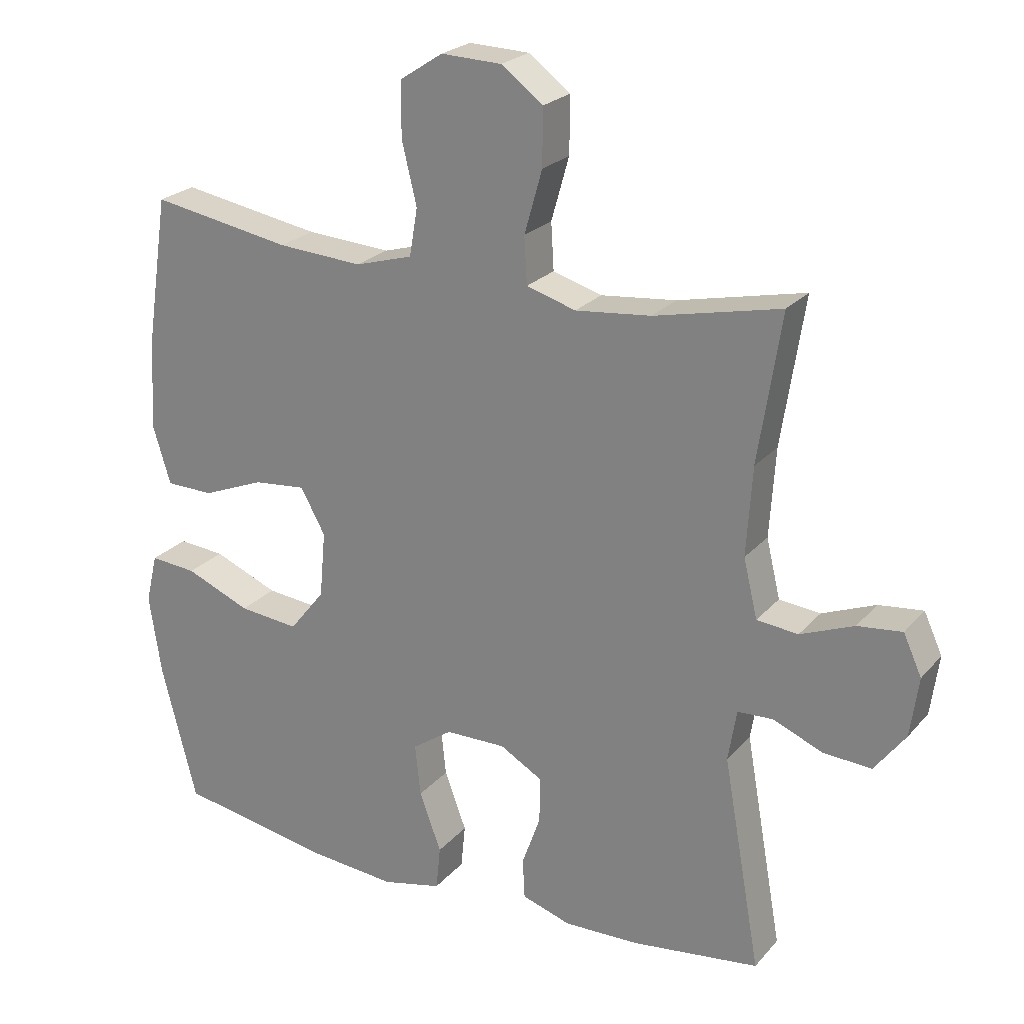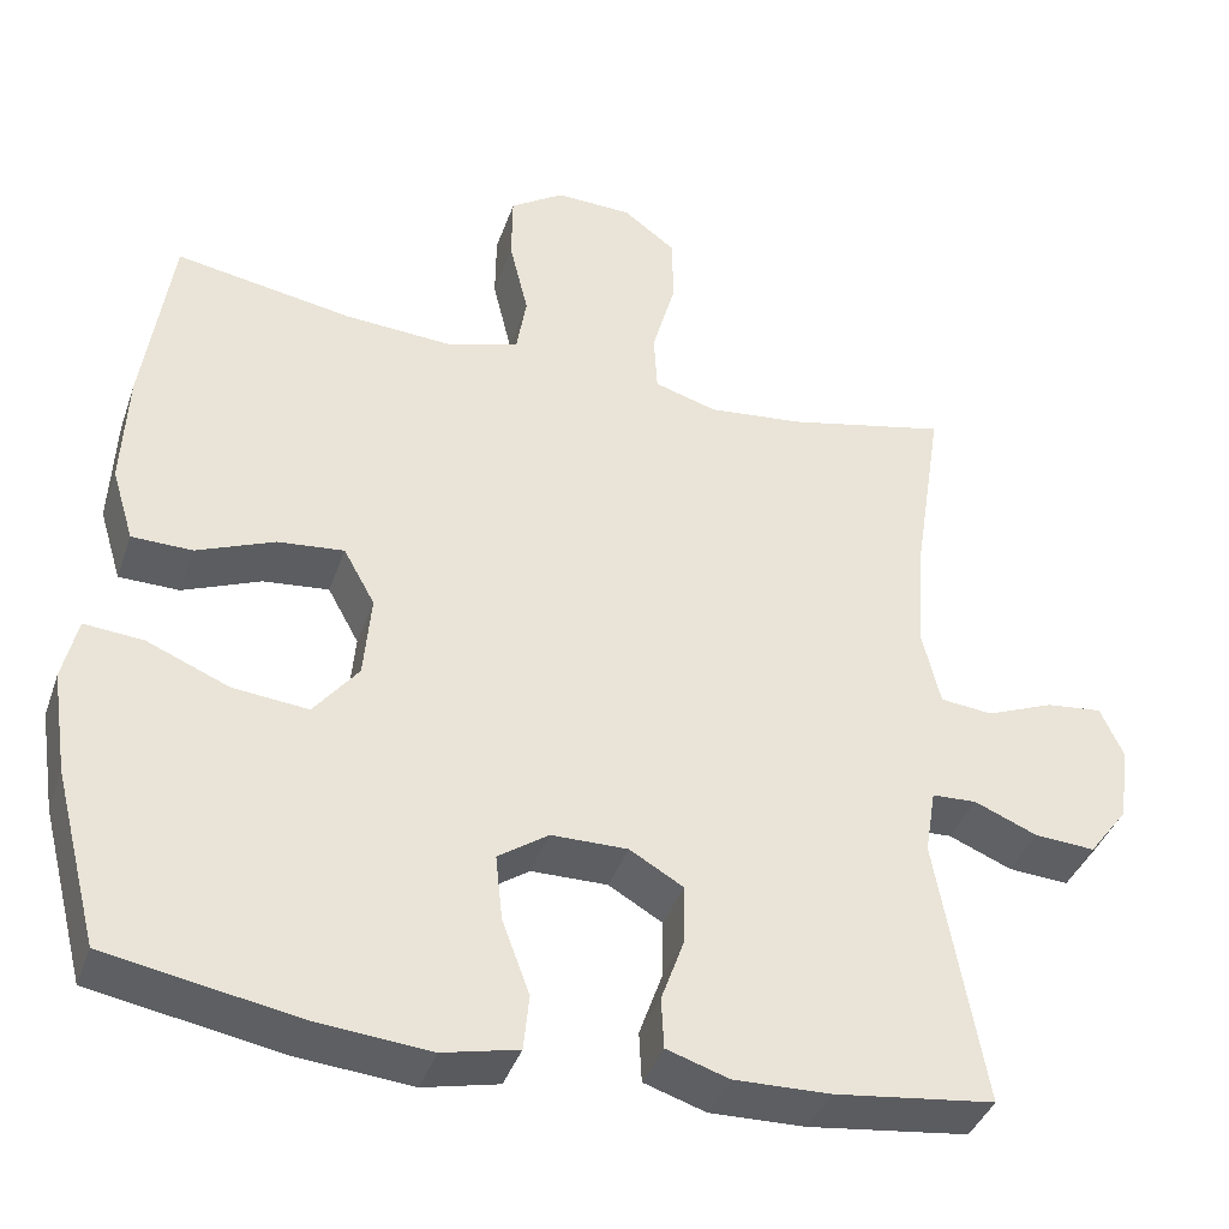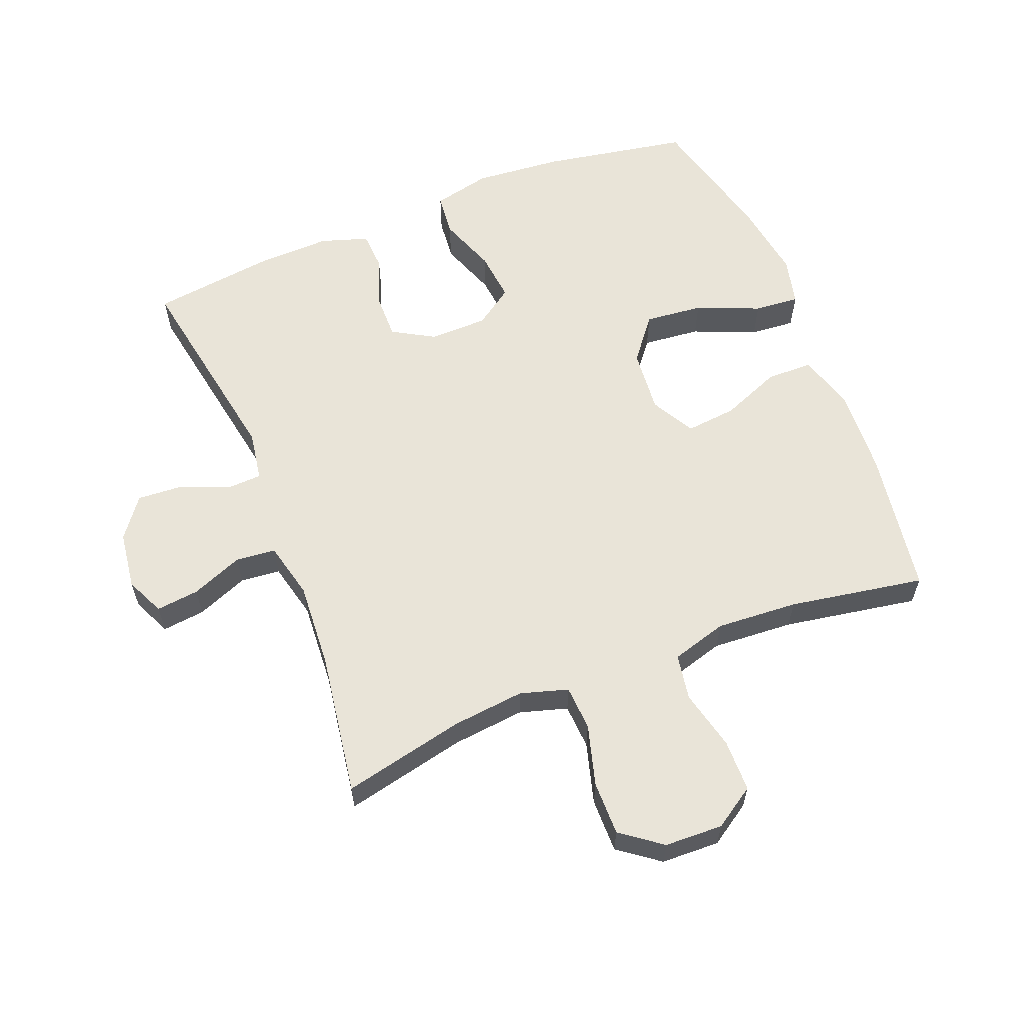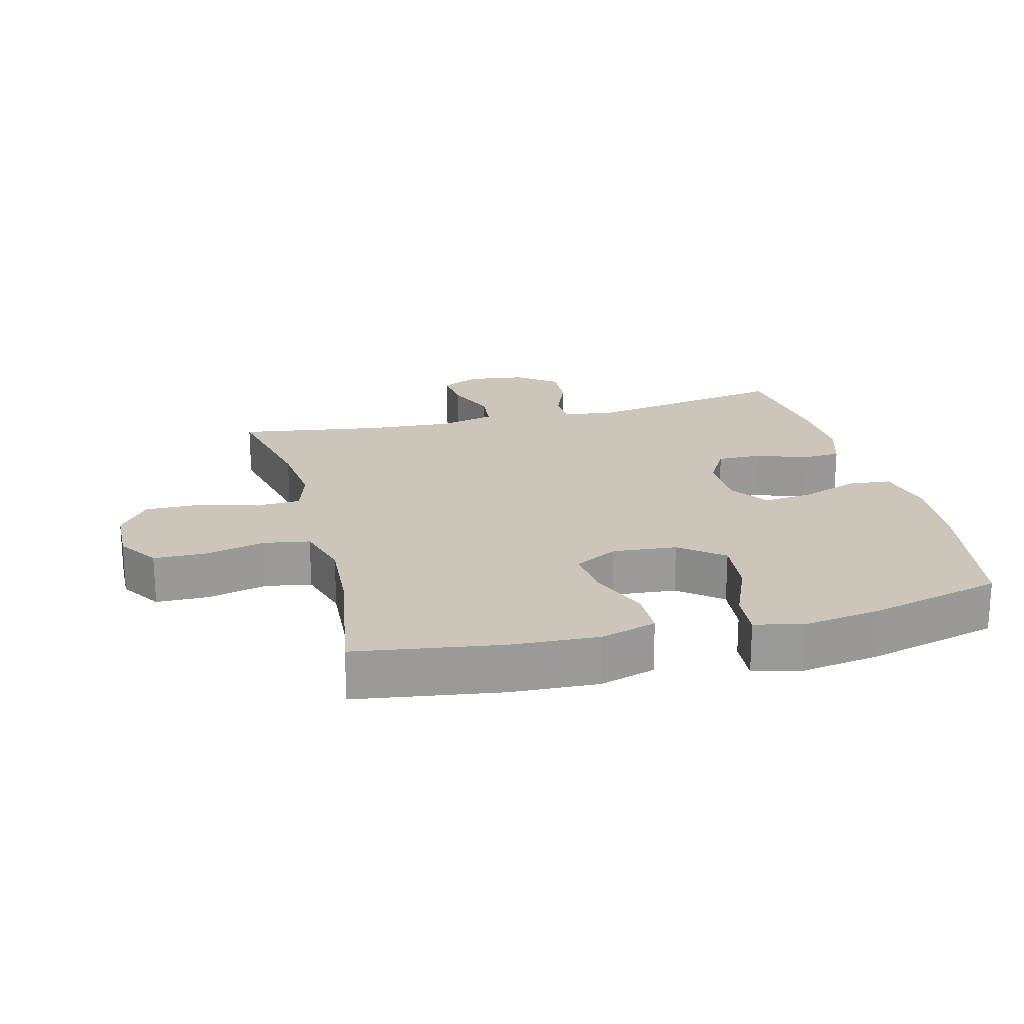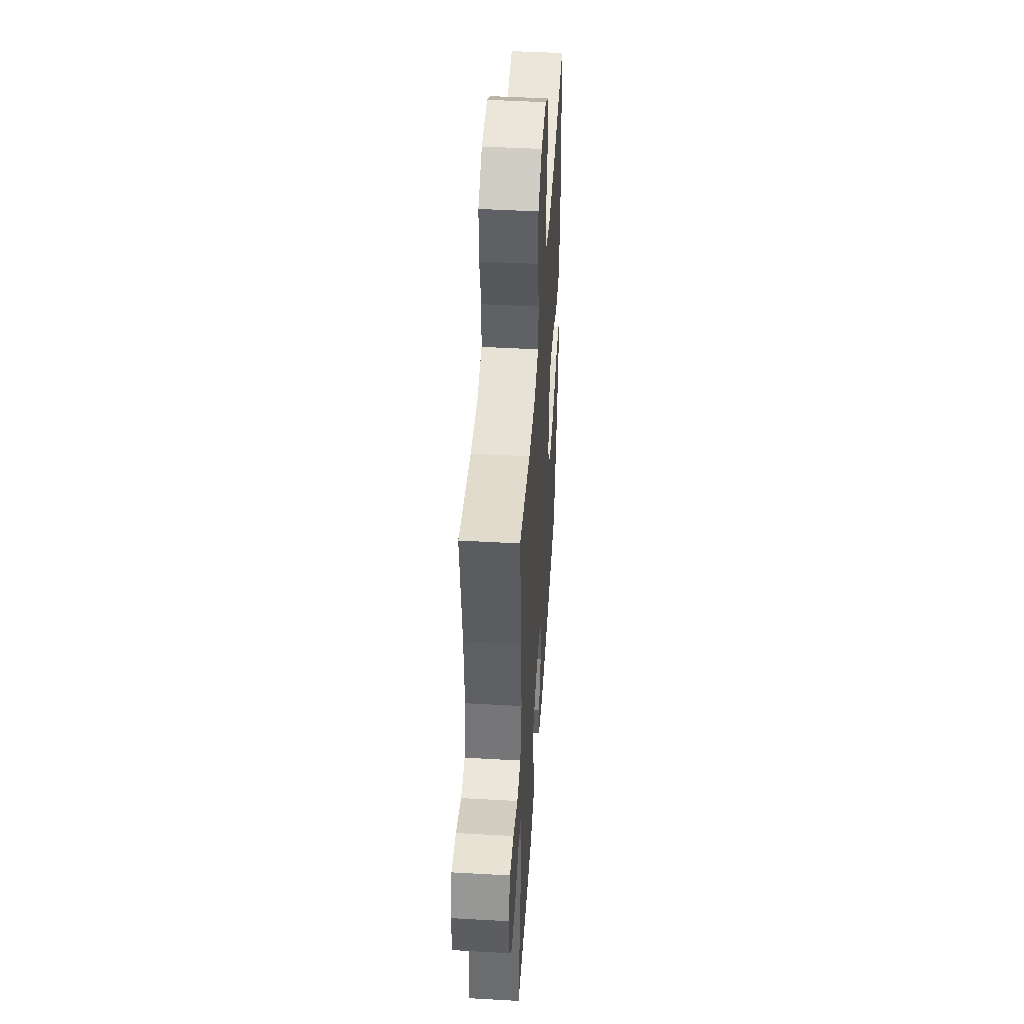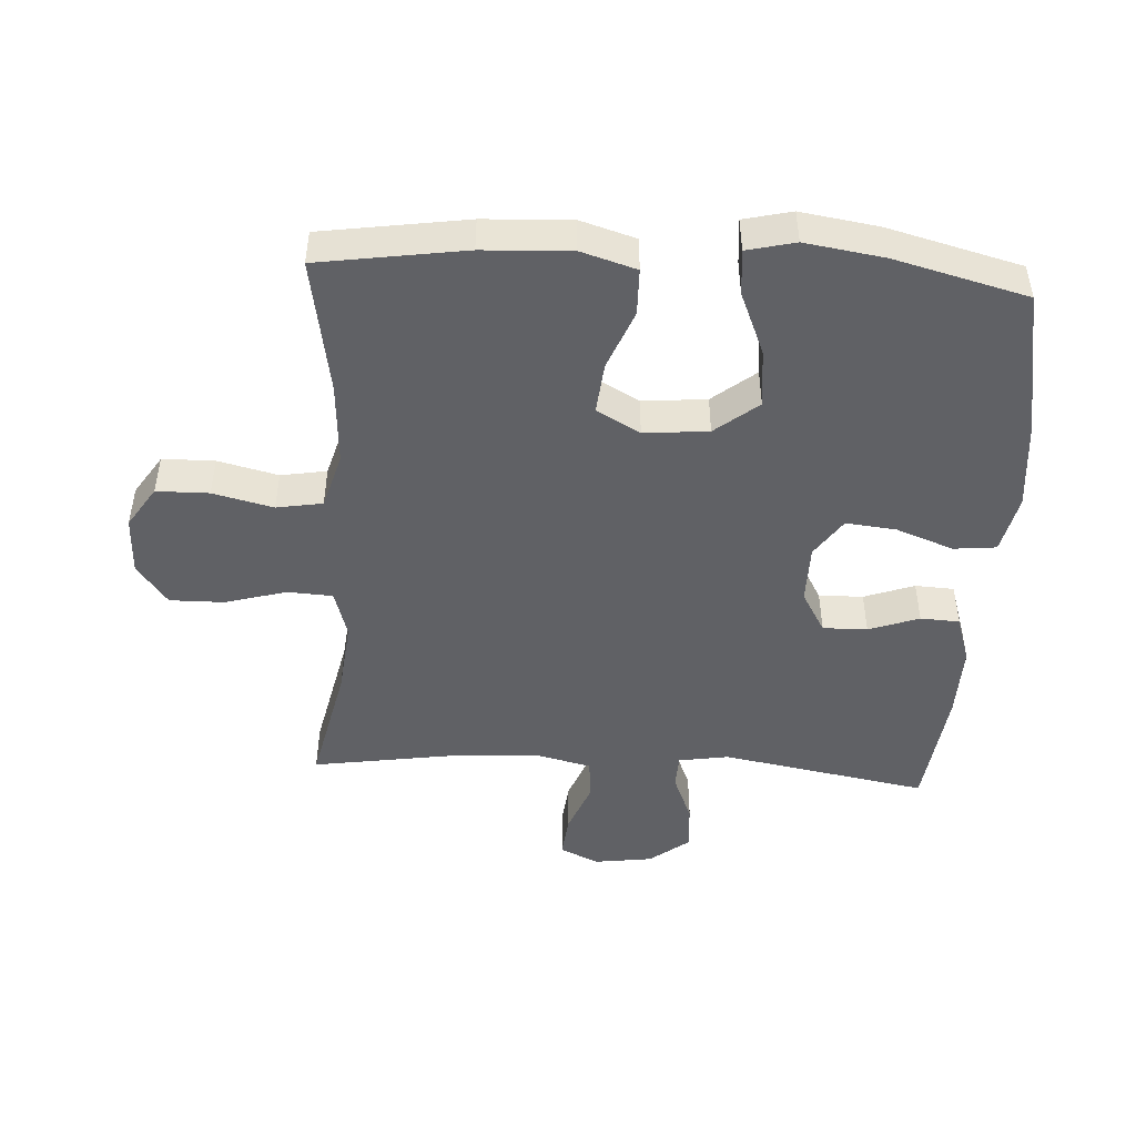
<metadata>
{"format":"obj","ext":"obj","renderer":"f3d","projection":"perspective","resolution":1024,"background":"white","views":[{"elev":23.4,"azim":-150.1,"up":"+Z"},{"elev":-39.0,"azim":161.8,"up":"+Z"},{"elev":60.5,"azim":-21.7,"up":"+Y"},{"elev":20.9,"azim":75.6,"up":"+Y"},{"elev":46.1,"azim":-86.3,"up":"+Z"},{"elev":-47.7,"azim":86.7,"up":"+Y"}]}
</metadata>
<code>
o path2098_path2098.001
v -0.2953 0.0375 -0.5504
v -0.1796 0.0375 -0.5533
v -0.1045 0.0375 -0.5291
v -0.1013 0.0375 -0.4676
v -0.1296 0.0375 -0.3884
v -0.1306 0.0375 -0.3185
v -0.06552 0.0375 -0.2806
v 0.02675 0.0375 -0.2813
v 0.08765 0.0375 -0.3232
v 0.07923 0.0375 -0.4027
v 0.04589 0.0375 -0.4926
v 0.05258 0.0375 -0.5598
v 0.1438 0.0375 -0.5803
v 0.2822 0.0375 -0.5679
v 0.5128 0.0375 -0.526
v 0.5666 0.0375 -0.3162
v 0.5854 0.0375 -0.1926
v 0.5674 0.0375 -0.1166
v 0.4963 0.0375 -0.1227
v 0.3972 0.0375 -0.1641
v 0.3058 0.0375 -0.1734
v 0.2519 0.0375 -0.1055
v 0.2429 0.0375 -0.004425
v 0.2806 0.0375 0.06394
v 0.3608 0.0375 0.056
v 0.4547 0.0375 0.01822
v 0.5276 0.0375 0.01958
v 0.5542 0.0375 0.1077
v 0.5473 0.0375 0.245
v 0.5128 0.0375 0.4757
v 0.299 0.0375 0.4387
v 0.1696 0.0375 0.4303
v 0.08173 0.0375 0.4558
v 0.06941 0.0375 0.5283
v 0.09222 0.0375 0.6231
v 0.09117 0.0375 0.7058
v 0.02635 0.0375 0.7481
v -0.06581 0.0375 0.7448
v -0.1298 0.0375 0.697
v -0.1289 0.0375 0.6109
v -0.1018 0.0375 0.5151
v -0.106 0.0375 0.4437
v -0.1812 0.0375 0.4211
v -0.2965 0.0375 0.4331
v -0.4892 0.0375 0.4757
v -0.4543 0.0375 0.2499
v -0.4455 0.0375 0.1144
v -0.4668 0.0375 0.02518
v -0.5299 0.0375 0.01872
v -0.6115 0.0375 0.05119
v -0.6792 0.0375 0.05866
v -0.7072 0.0375 -0.002377
v -0.6948 0.0375 -0.09359
v -0.6475 0.0375 -0.1562
v -0.5744 0.0375 -0.1513
v -0.4981 0.0375 -0.1197
v -0.4444 0.0375 -0.1222
v -0.4316 0.0375 -0.2008
v -0.4892 0.0375 -0.526
v -0.2953 -0.0375 -0.5504
v -0.1796 -0.0375 -0.5533
v -0.1045 -0.0375 -0.5291
v -0.1013 -0.0375 -0.4676
v -0.1296 -0.0375 -0.3884
v -0.1306 -0.0375 -0.3185
v -0.06552 -0.0375 -0.2806
v 0.02675 -0.0375 -0.2813
v 0.08765 -0.0375 -0.3232
v 0.07923 -0.0375 -0.4027
v 0.04589 -0.0375 -0.4926
v 0.05258 -0.0375 -0.5598
v 0.1438 -0.0375 -0.5803
v 0.2822 -0.0375 -0.5679
v 0.5128 -0.0375 -0.526
v 0.5666 -0.0375 -0.3162
v 0.5854 -0.0375 -0.1926
v 0.5674 -0.0375 -0.1166
v 0.4963 -0.0375 -0.1227
v 0.3972 -0.0375 -0.1641
v 0.3058 -0.0375 -0.1734
v 0.2519 -0.0375 -0.1055
v 0.2429 -0.0375 -0.004425
v 0.2806 -0.0375 0.06394
v 0.3608 -0.0375 0.056
v 0.4547 -0.0375 0.01822
v 0.5276 -0.0375 0.01958
v 0.5542 -0.0375 0.1077
v 0.5473 -0.0375 0.245
v 0.5128 -0.0375 0.4757
v 0.299 -0.0375 0.4387
v 0.1696 -0.0375 0.4303
v 0.08173 -0.0375 0.4558
v 0.06941 -0.0375 0.5283
v 0.09222 -0.0375 0.6231
v 0.09117 -0.0375 0.7058
v 0.02635 -0.0375 0.7481
v -0.06581 -0.0375 0.7448
v -0.1298 -0.0375 0.697
v -0.1289 -0.0375 0.6109
v -0.1018 -0.0375 0.5151
v -0.106 -0.0375 0.4437
v -0.1812 -0.0375 0.4211
v -0.2965 -0.0375 0.4331
v -0.4892 -0.0375 0.4757
v -0.4543 -0.0375 0.2499
v -0.4455 -0.0375 0.1144
v -0.4668 -0.0375 0.02518
v -0.5299 -0.0375 0.01872
v -0.6115 -0.0375 0.05119
v -0.6792 -0.0375 0.05866
v -0.7072 -0.0375 -0.002377
v -0.6948 -0.0375 -0.09359
v -0.6475 -0.0375 -0.1562
v -0.5744 -0.0375 -0.1513
v -0.4981 -0.0375 -0.1197
v -0.4444 -0.0375 -0.1222
v -0.4316 -0.0375 -0.2008
v -0.4892 -0.0375 -0.526
v 0.05258 0.0375 -0.5598
v 0.05258 0.0375 -0.5598
v 0.1438 0.0375 -0.5803
v 0.2822 0.0375 -0.5679
v 0.04589 0.0375 -0.4926
v -0.2953 0.0375 -0.5504
v -0.1796 0.0375 -0.5533
v -0.1045 0.0375 -0.5291
v -0.1045 0.0375 -0.5291
v 0.5128 0.0375 -0.526
v 0.5128 0.0375 -0.526
v -0.1013 0.0375 -0.4676
v -0.4892 0.0375 -0.526
v -0.4892 0.0375 -0.526
v 0.07923 0.0375 -0.4027
v -0.1296 0.0375 -0.3884
v 0.5666 0.0375 -0.3162
v 0.08765 0.0375 -0.3232
v 0.08765 0.0375 -0.3232
v -0.1306 0.0375 -0.3185
v -0.1306 0.0375 -0.3185
v 0.02675 0.0375 -0.2813
v -0.4316 0.0375 -0.2008
v -0.06552 0.0375 -0.2806
v 0.5854 0.0375 -0.1926
v -0.4444 0.0375 -0.1222
v -0.4444 0.0375 -0.1222
v 0.3972 0.0375 -0.1641
v 0.3058 0.0375 -0.1734
v 0.5674 0.0375 -0.1166
v 0.5674 0.0375 -0.1166
v 0.2519 0.0375 -0.1055
v 0.4963 0.0375 -0.1227
v -0.6948 0.0375 -0.09359
v -0.6475 0.0375 -0.1562
v -0.5744 0.0375 -0.1513
v -0.4981 0.0375 -0.1197
v 0.2429 0.0375 -0.004425
v -0.7072 0.0375 -0.002377
v 0.2806 0.0375 0.06394
v 0.2806 0.0375 0.06394
v -0.6792 0.0375 0.05866
v -0.6792 0.0375 0.05866
v 0.3608 0.0375 0.056
v 0.4547 0.0375 0.01822
v 0.5276 0.0375 0.01958
v 0.5276 0.0375 0.01958
v -0.6115 0.0375 0.05119
v -0.5299 0.0375 0.01872
v -0.4668 0.0375 0.02518
v -0.4668 0.0375 0.02518
v 0.5542 0.0375 0.1077
v -0.4455 0.0375 0.1144
v 0.5473 0.0375 0.245
v -0.4543 0.0375 0.2499
v -0.4892 0.0375 0.4757
v -0.4892 0.0375 0.4757
v -0.1812 0.0375 0.4211
v -0.2965 0.0375 0.4331
v -0.106 0.0375 0.4437
v -0.106 0.0375 0.4437
v 0.1696 0.0375 0.4303
v 0.08173 0.0375 0.4558
v 0.08173 0.0375 0.4558
v 0.299 0.0375 0.4387
v -0.1018 0.0375 0.5151
v 0.5128 0.0375 0.4757
v 0.5128 0.0375 0.4757
v 0.06941 0.0375 0.5283
v -0.1289 0.0375 0.6109
v 0.09222 0.0375 0.6231
v -0.1298 0.0375 0.697
v 0.09117 0.0375 0.7058
v -0.06581 0.0375 0.7448
v 0.02635 0.0375 0.7481
v 0.05258 -0.0375 -0.5598
v 0.05258 -0.0375 -0.5598
v 0.1438 -0.0375 -0.5803
v 0.2822 -0.0375 -0.5679
v 0.04589 -0.0375 -0.4926
v -0.2953 -0.0375 -0.5504
v -0.1796 -0.0375 -0.5533
v -0.1045 -0.0375 -0.5291
v -0.1045 -0.0375 -0.5291
v 0.5128 -0.0375 -0.526
v 0.5128 -0.0375 -0.526
v -0.1013 -0.0375 -0.4676
v -0.4892 -0.0375 -0.526
v -0.4892 -0.0375 -0.526
v 0.07923 -0.0375 -0.4027
v -0.1296 -0.0375 -0.3884
v 0.5666 -0.0375 -0.3162
v 0.08765 -0.0375 -0.3232
v 0.08765 -0.0375 -0.3232
v -0.1306 -0.0375 -0.3185
v -0.1306 -0.0375 -0.3185
v 0.02675 -0.0375 -0.2813
v -0.4316 -0.0375 -0.2008
v -0.06552 -0.0375 -0.2806
v 0.5854 -0.0375 -0.1926
v -0.4444 -0.0375 -0.1222
v -0.4444 -0.0375 -0.1222
v 0.3972 -0.0375 -0.1641
v 0.3058 -0.0375 -0.1734
v 0.5674 -0.0375 -0.1166
v 0.5674 -0.0375 -0.1166
v 0.2519 -0.0375 -0.1055
v 0.4963 -0.0375 -0.1227
v -0.6948 -0.0375 -0.09359
v -0.6475 -0.0375 -0.1562
v -0.5744 -0.0375 -0.1513
v -0.4981 -0.0375 -0.1197
v 0.2429 -0.0375 -0.004425
v -0.7072 -0.0375 -0.002377
v 0.2806 -0.0375 0.06394
v 0.2806 -0.0375 0.06394
v -0.6792 -0.0375 0.05866
v -0.6792 -0.0375 0.05866
v 0.3608 -0.0375 0.056
v 0.4547 -0.0375 0.01822
v 0.5276 -0.0375 0.01958
v 0.5276 -0.0375 0.01958
v -0.6115 -0.0375 0.05119
v -0.5299 -0.0375 0.01872
v -0.4668 -0.0375 0.02518
v -0.4668 -0.0375 0.02518
v 0.5542 -0.0375 0.1077
v -0.4455 -0.0375 0.1144
v 0.5473 -0.0375 0.245
v -0.4543 -0.0375 0.2499
v -0.4892 -0.0375 0.4757
v -0.4892 -0.0375 0.4757
v -0.1812 -0.0375 0.4211
v -0.2965 -0.0375 0.4331
v -0.106 -0.0375 0.4437
v -0.106 -0.0375 0.4437
v 0.1696 -0.0375 0.4303
v 0.08173 -0.0375 0.4558
v 0.08173 -0.0375 0.4558
v 0.299 -0.0375 0.4387
v -0.1018 -0.0375 0.5151
v 0.5128 -0.0375 0.4757
v 0.5128 -0.0375 0.4757
v 0.06941 -0.0375 0.5283
v -0.1289 -0.0375 0.6109
v 0.09222 -0.0375 0.6231
v -0.1298 -0.0375 0.697
v 0.09117 -0.0375 0.7058
v -0.06581 -0.0375 0.7448
v 0.02635 -0.0375 0.7481
f 221 218 226
f 230 242 229
f 209 200 205
f 200 209 199
f 196 208 198
f 222 210 221
f 264 263 262
f 256 259 253
f 263 264 267
f 226 218 223
f 248 251 252
f 256 253 231
f 199 209 216
f 231 251 246
f 231 246 217
f 213 219 216
f 241 227 242
f 265 263 267
f 227 241 232
f 196 198 194
f 258 237 247
f 258 233 237
f 230 243 242
f 197 211 208
f 210 197 203
f 197 210 222
f 233 256 231
f 218 221 210
f 229 242 227
f 225 231 215
f 232 241 235
f 205 200 201
f 268 267 264
f 248 252 249
f 217 219 213
f 262 259 256
f 246 251 248
f 259 262 263
f 255 233 258
f 222 225 211
f 260 258 247
f 239 245 238
f 199 216 206
f 266 268 264
f 256 233 255
f 211 225 215
f 217 246 243
f 209 213 216
f 219 243 230
f 231 253 251
f 217 243 219
f 247 237 245
f 222 211 197
f 197 208 196
f 238 245 237
f 215 231 217
f 229 227 228
f 120 13 72 195
f 13 14 73 72
f 11 12 71 70
f 1 2 61 60
f 2 127 202 61
f 14 129 204 73
f 3 4 63 62
f 132 1 60 207
f 10 11 70 69
f 4 5 64 63
f 15 16 75 74
f 137 10 69 212
f 5 139 214 64
f 8 9 68 67
f 58 59 118 117
f 6 7 66 65
f 16 17 76 75
f 7 8 67 66
f 145 58 117 220
f 20 21 80 79
f 17 149 224 76
f 21 22 81 80
f 19 20 79 78
f 18 19 78 77
f 53 54 113 112
f 54 55 114 113
f 55 56 115 114
f 56 57 116 115
f 22 23 82 81
f 52 53 112 111
f 23 159 234 82
f 161 52 111 236
f 25 26 85 84
f 26 165 240 85
f 50 51 110 109
f 49 50 109 108
f 169 49 108 244
f 27 28 87 86
f 47 48 107 106
f 24 25 84 83
f 28 29 88 87
f 46 47 106 105
f 175 46 105 250
f 43 44 103 102
f 179 43 102 254
f 32 182 257 91
f 31 32 91 90
f 41 42 101 100
f 186 31 90 261
f 29 30 89 88
f 44 45 104 103
f 33 34 93 92
f 40 41 100 99
f 34 35 94 93
f 39 40 99 98
f 35 36 95 94
f 38 39 98 97
f 37 38 97 96
f 36 37 96 95
f 146 151 143
f 155 154 167
f 134 130 125
f 125 124 134
f 121 123 133
f 147 146 135
f 189 187 188
f 181 178 184
f 188 192 189
f 151 148 143
f 173 177 176
f 181 156 178
f 124 141 134
f 156 171 176
f 156 142 171
f 138 141 144
f 166 167 152
f 190 192 188
f 152 157 166
f 121 119 123
f 183 172 162
f 183 162 158
f 155 167 168
f 122 133 136
f 135 128 122
f 122 147 135
f 158 156 181
f 143 135 146
f 154 152 167
f 150 140 156
f 157 160 166
f 130 126 125
f 193 189 192
f 173 174 177
f 142 138 144
f 187 181 184
f 171 173 176
f 184 188 187
f 180 183 158
f 147 136 150
f 185 172 183
f 164 163 170
f 124 131 141
f 191 189 193
f 181 180 158
f 136 140 150
f 142 168 171
f 134 141 138
f 144 155 168
f 156 176 178
f 142 144 168
f 172 170 162
f 147 122 136
f 122 121 133
f 163 162 170
f 140 142 156
f 154 153 152

</code>
